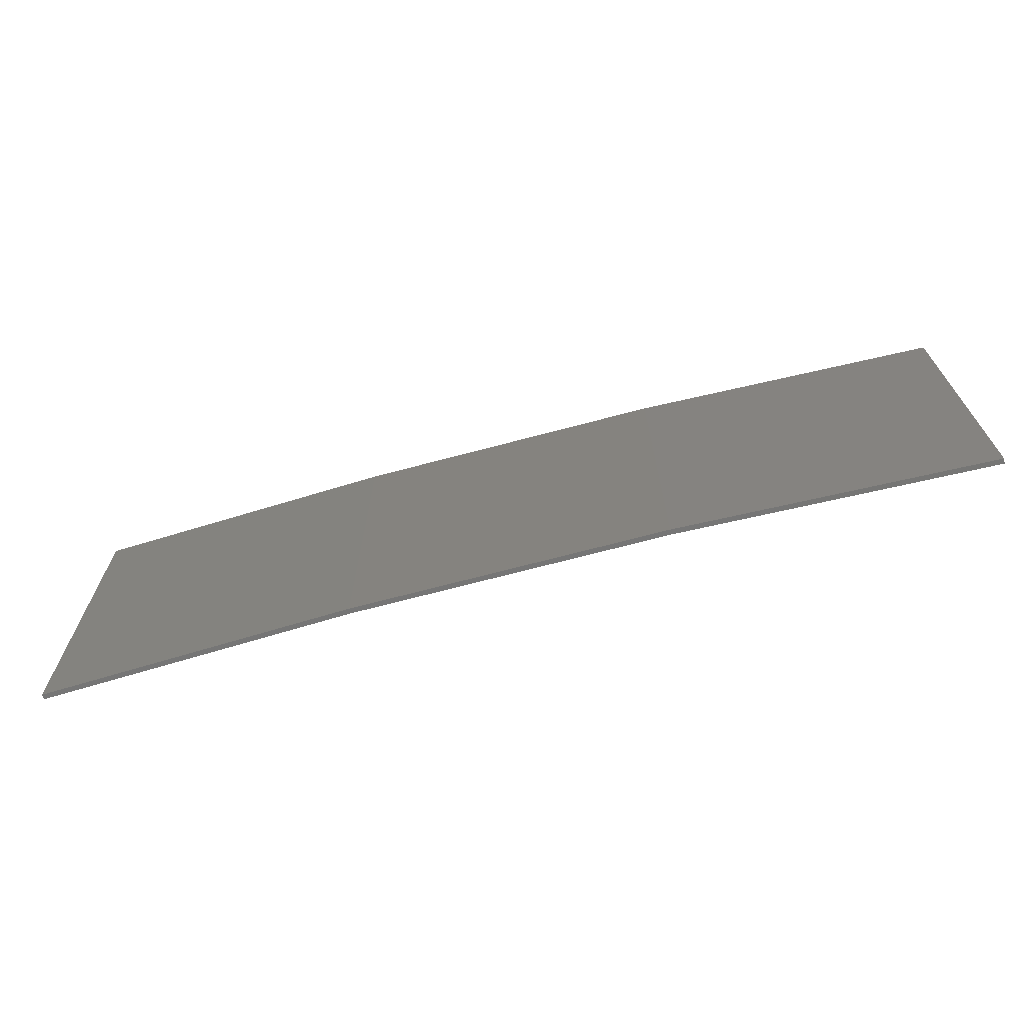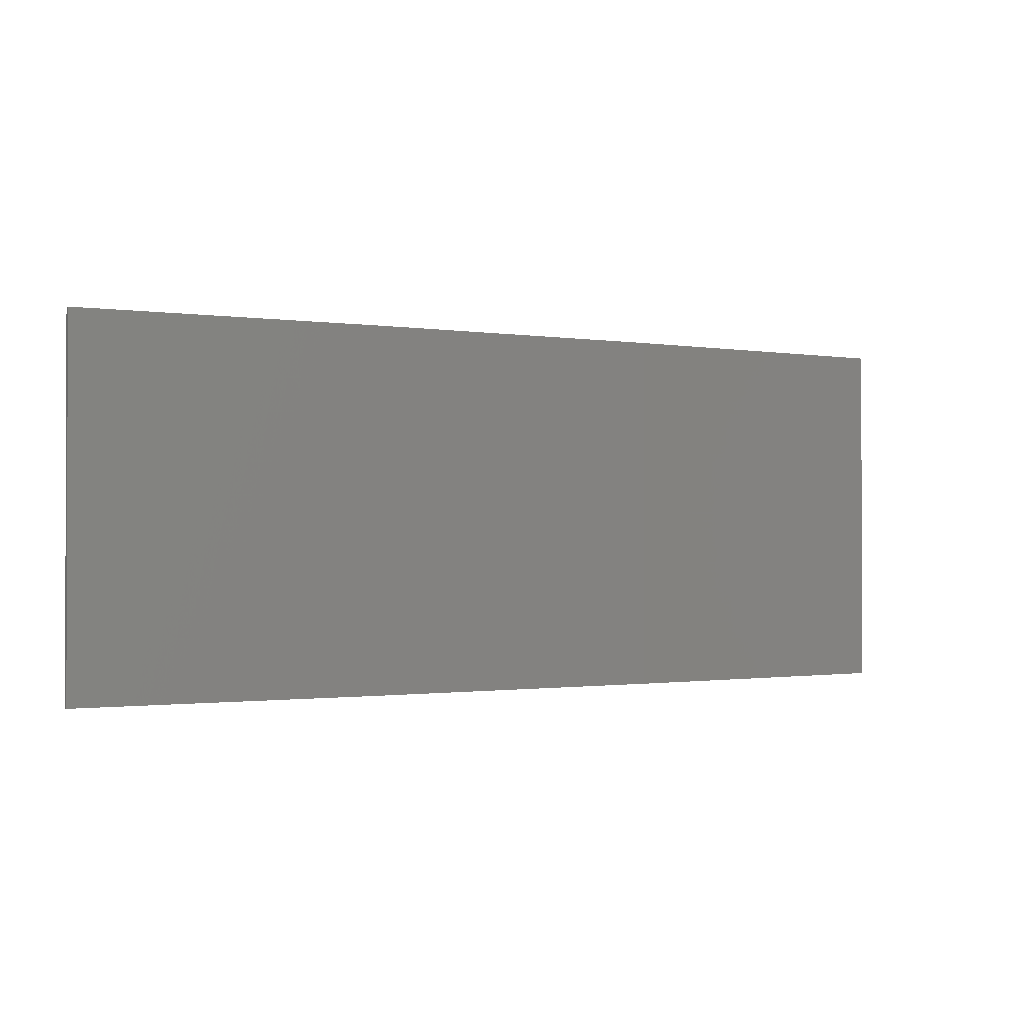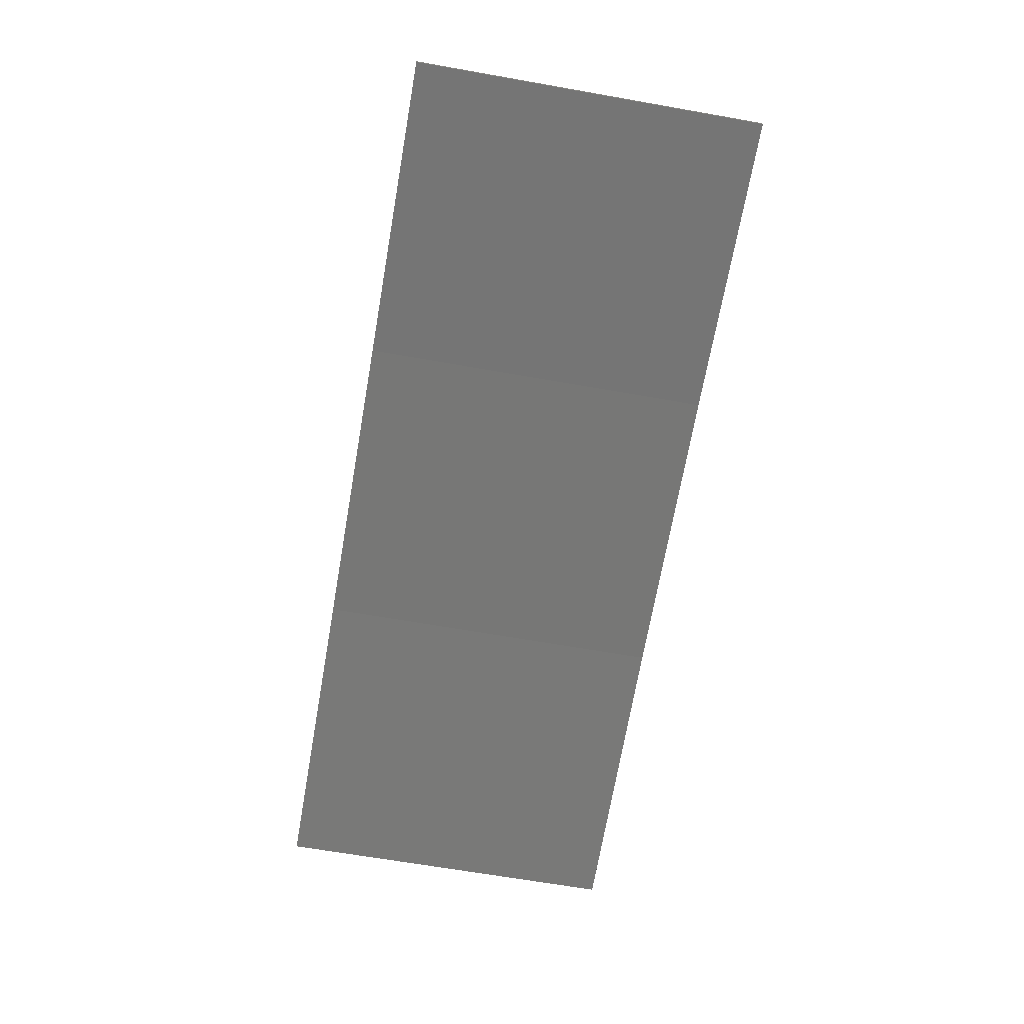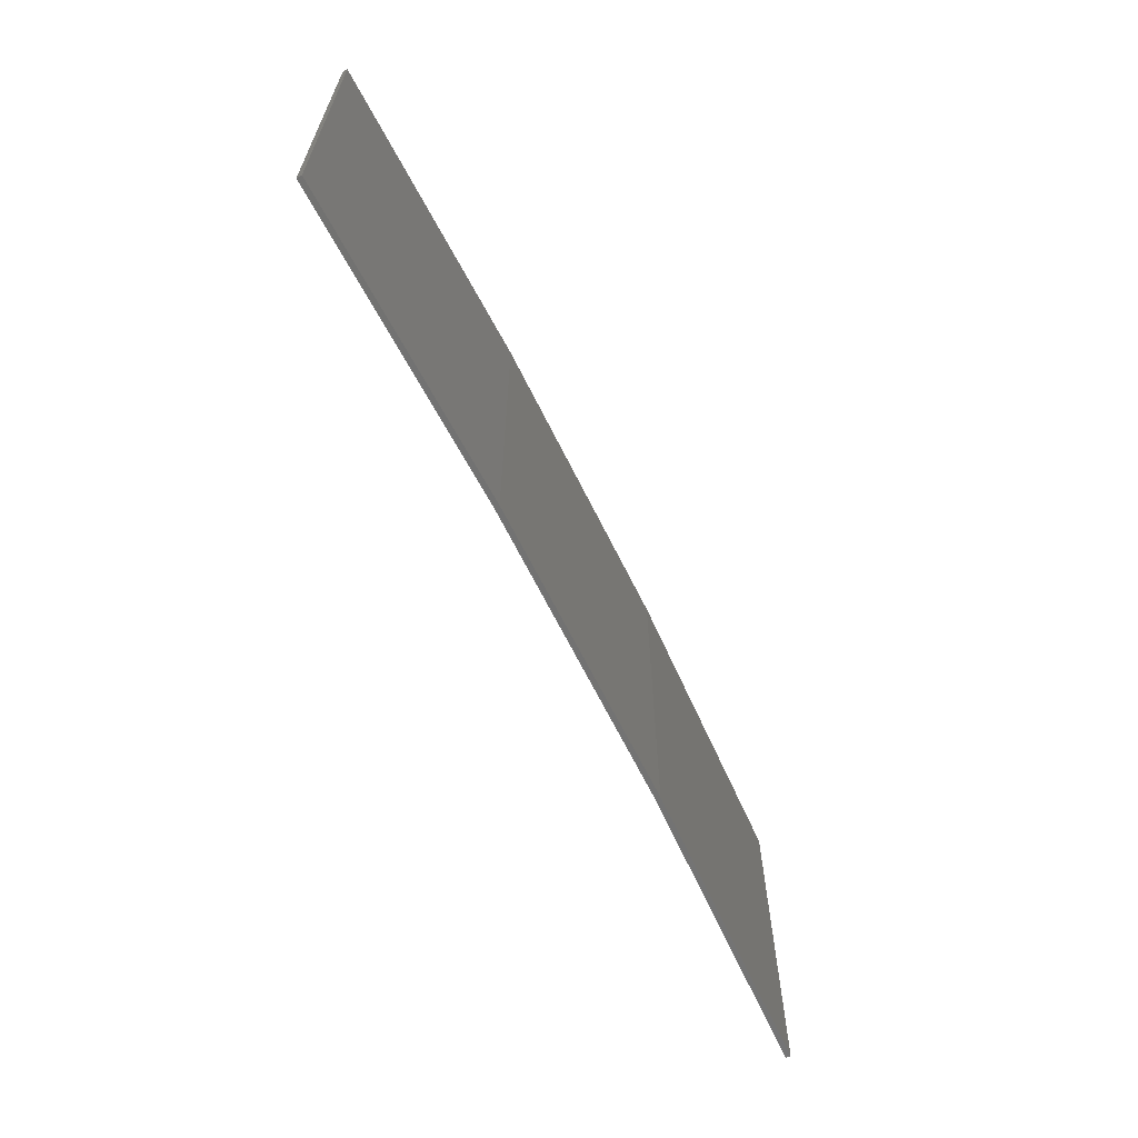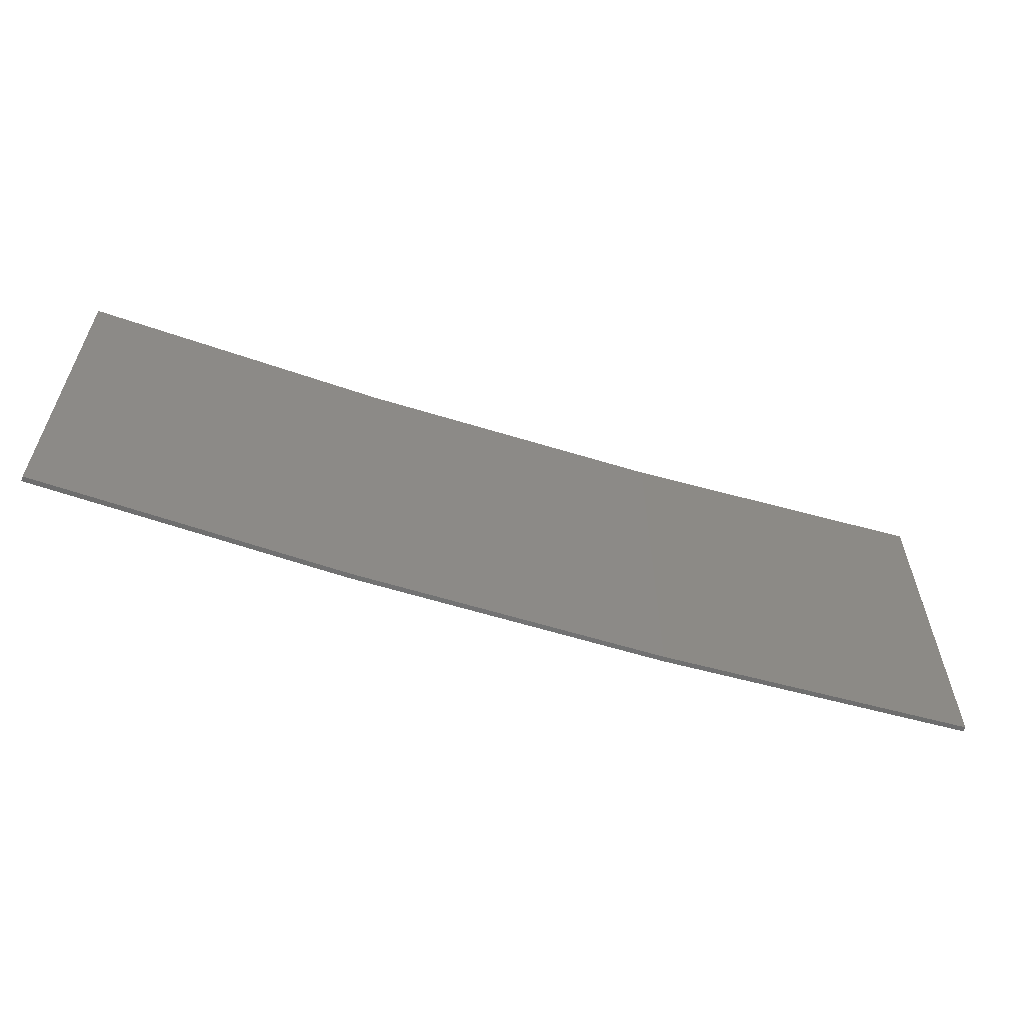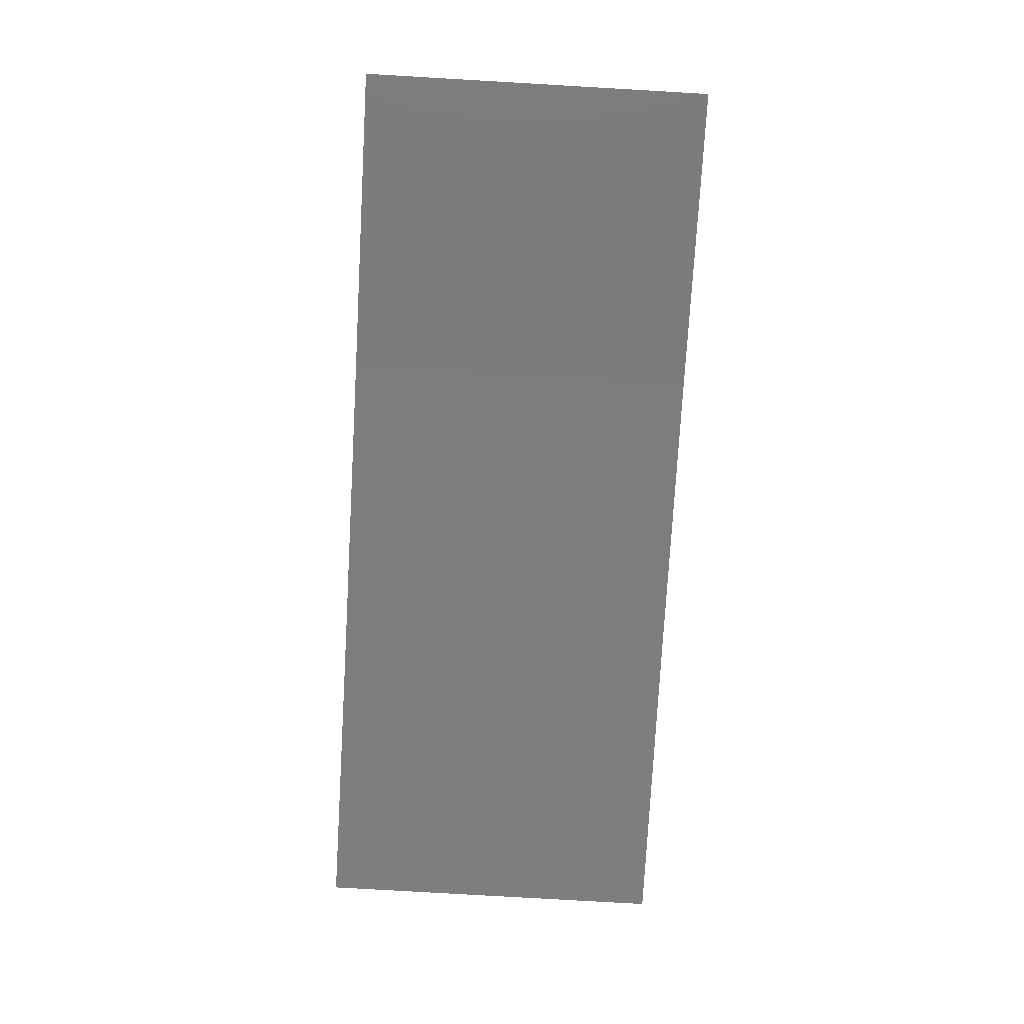
<metadata>
{"format":"stl","ext":"stl","renderer":"f3d","projection":"perspective","resolution":1024,"background":"white","views":[{"elev":-68.8,"azim":-162.0,"up":"+Z"},{"elev":-1.0,"azim":152.5,"up":"+Z"},{"elev":-66.6,"azim":80.0,"up":"+Y"},{"elev":-64.1,"azim":119.1,"up":"+Z"},{"elev":-59.6,"azim":-14.6,"up":"+Z"},{"elev":-79.6,"azim":-93.3,"up":"+Y"}]}
</metadata>
<code>
# stl→obj: 16 verts, 28 faces
v -0.5779 4.351 -127.2
v -0.5779 4.351 -130.7
v -3.643 4.292 -130.7
v -3.643 4.292 -127.2
v -6.704 4.13 -130.7
v -6.704 4.13 -127.2
v -9.758 3.863 -130.7
v -9.758 3.863 -127.2
v -9.753 3.814 -130.7
v -9.753 3.814 -127.2
v -0.5778 4.301 -130.7
v -0.5778 4.301 -127.2
v -3.641 4.242 -130.7
v -3.641 4.242 -127.2
v -6.701 4.08 -127.2
v -6.701 4.08 -130.7
f 1 2 3
f 4 3 5
f 4 1 3
f 6 5 7
f 6 4 5
f 8 6 7
f 8 7 9
f 10 8 9
f 11 12 13
f 12 14 13
f 13 15 16
f 16 15 9
f 14 15 13
f 15 10 9
f 12 11 2
f 1 12 2
f 15 6 10
f 10 6 8
f 14 4 15
f 15 4 6
f 12 1 14
f 14 1 4
f 16 9 7
f 5 16 7
f 13 16 5
f 3 13 5
f 11 13 3
f 2 11 3

</code>
